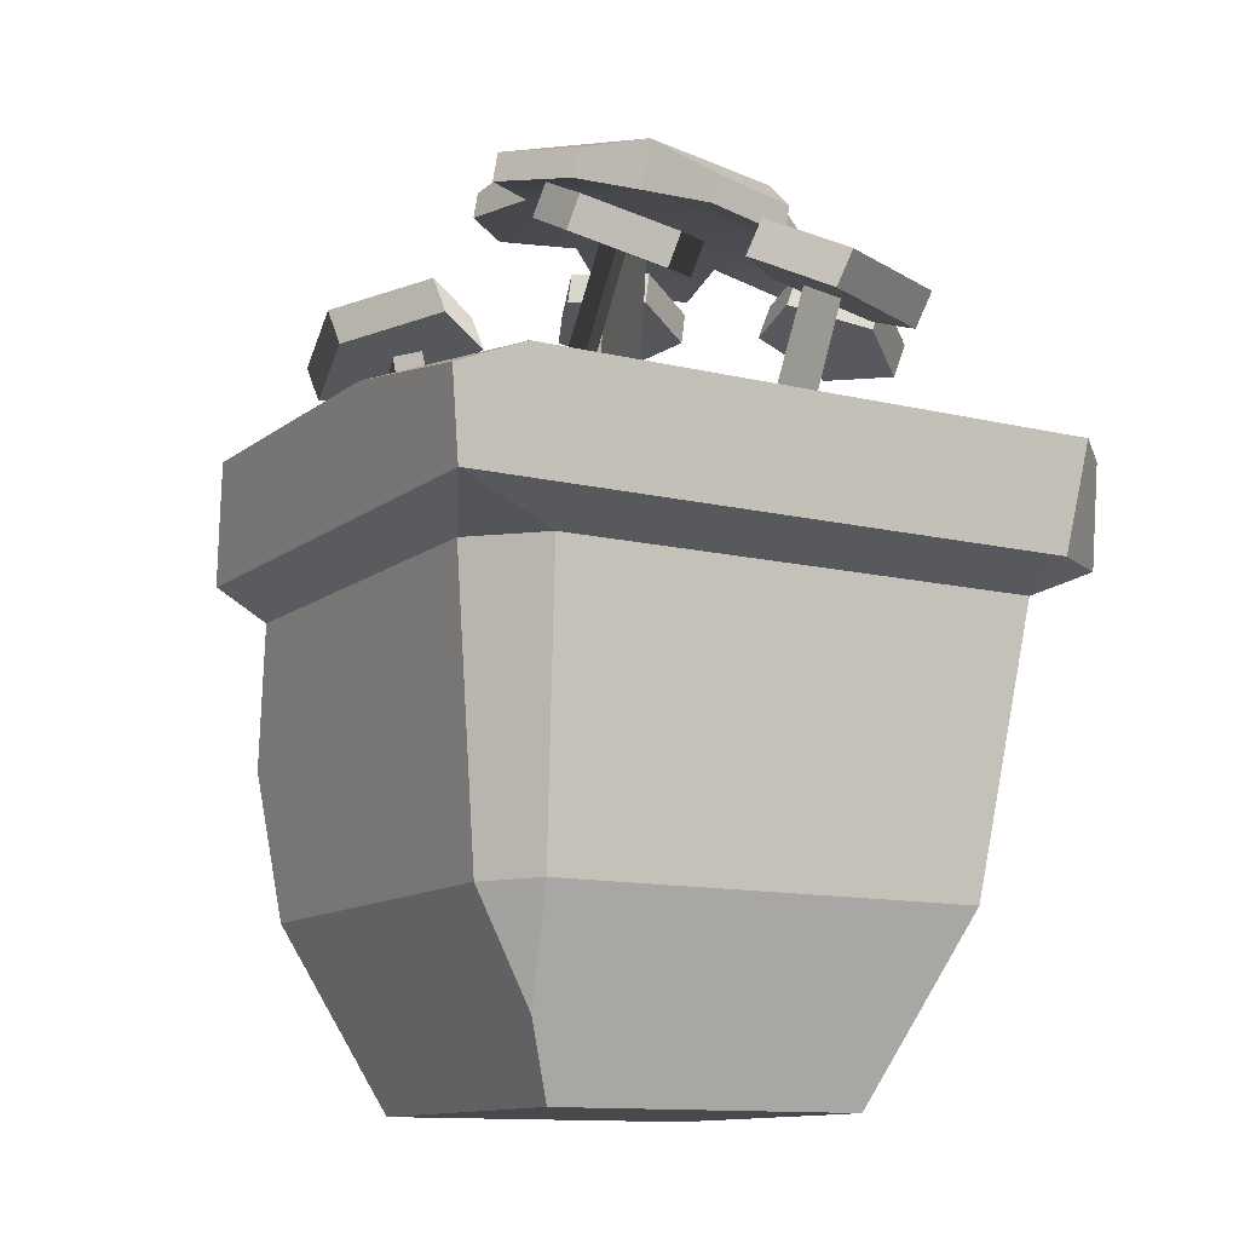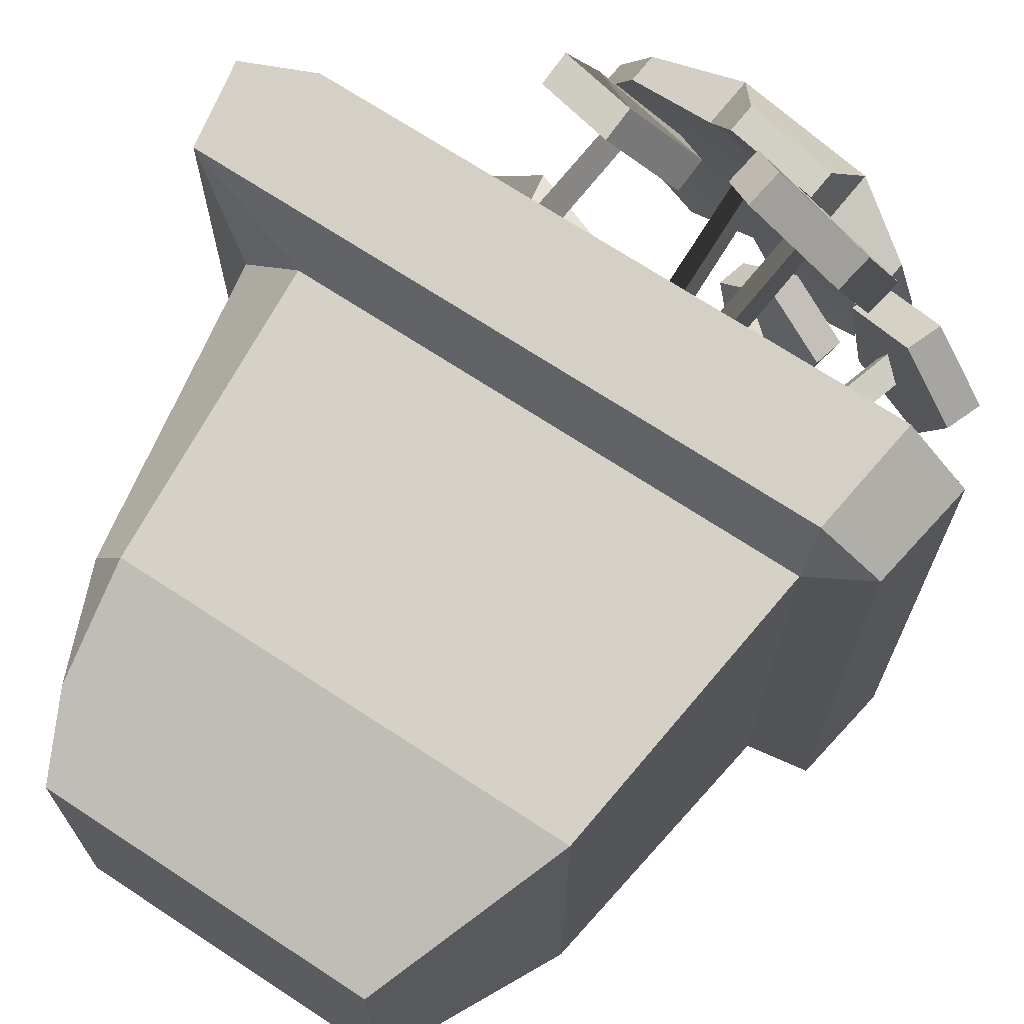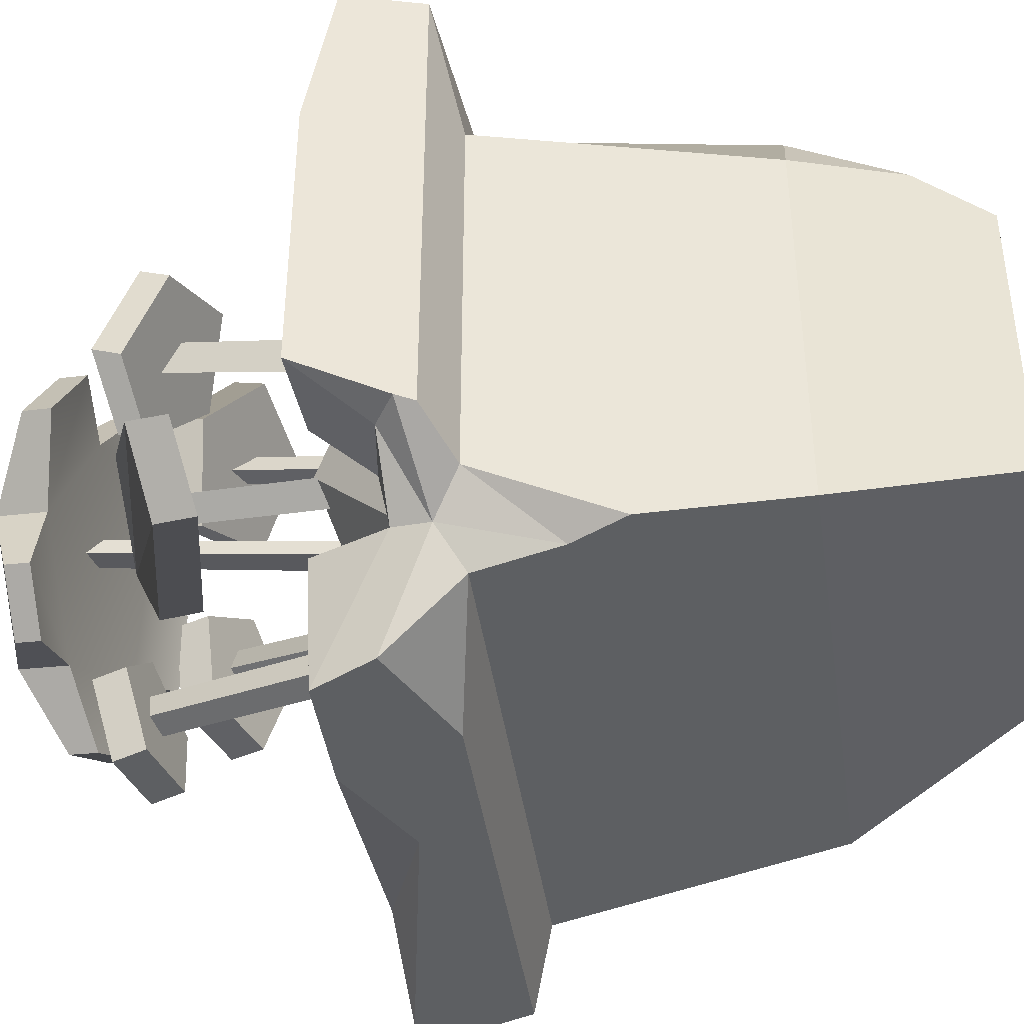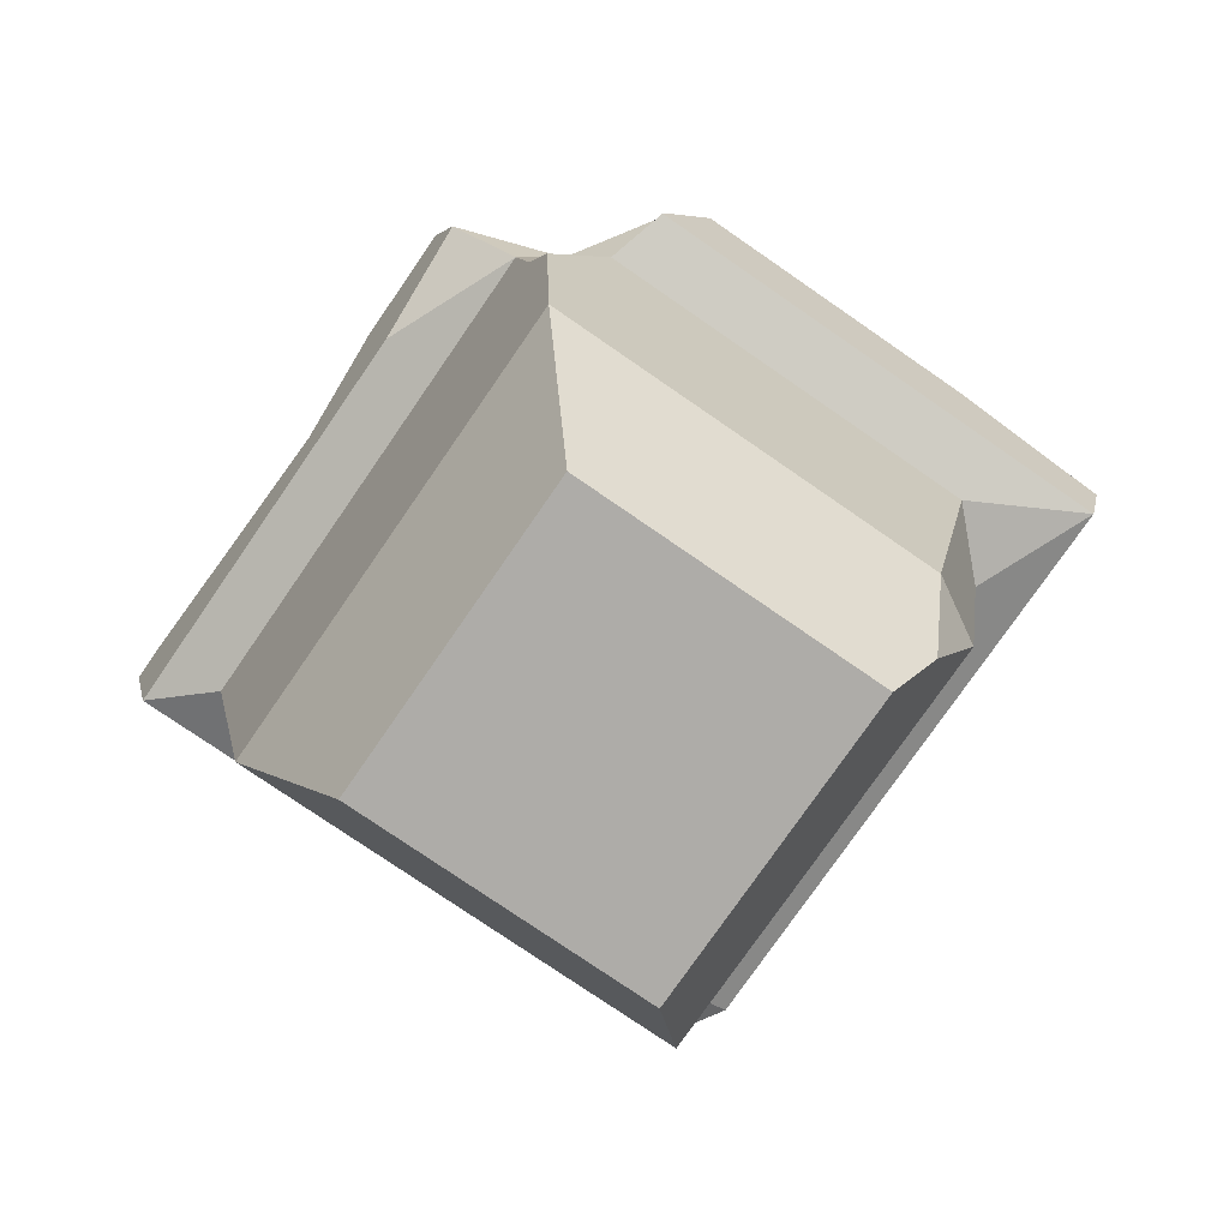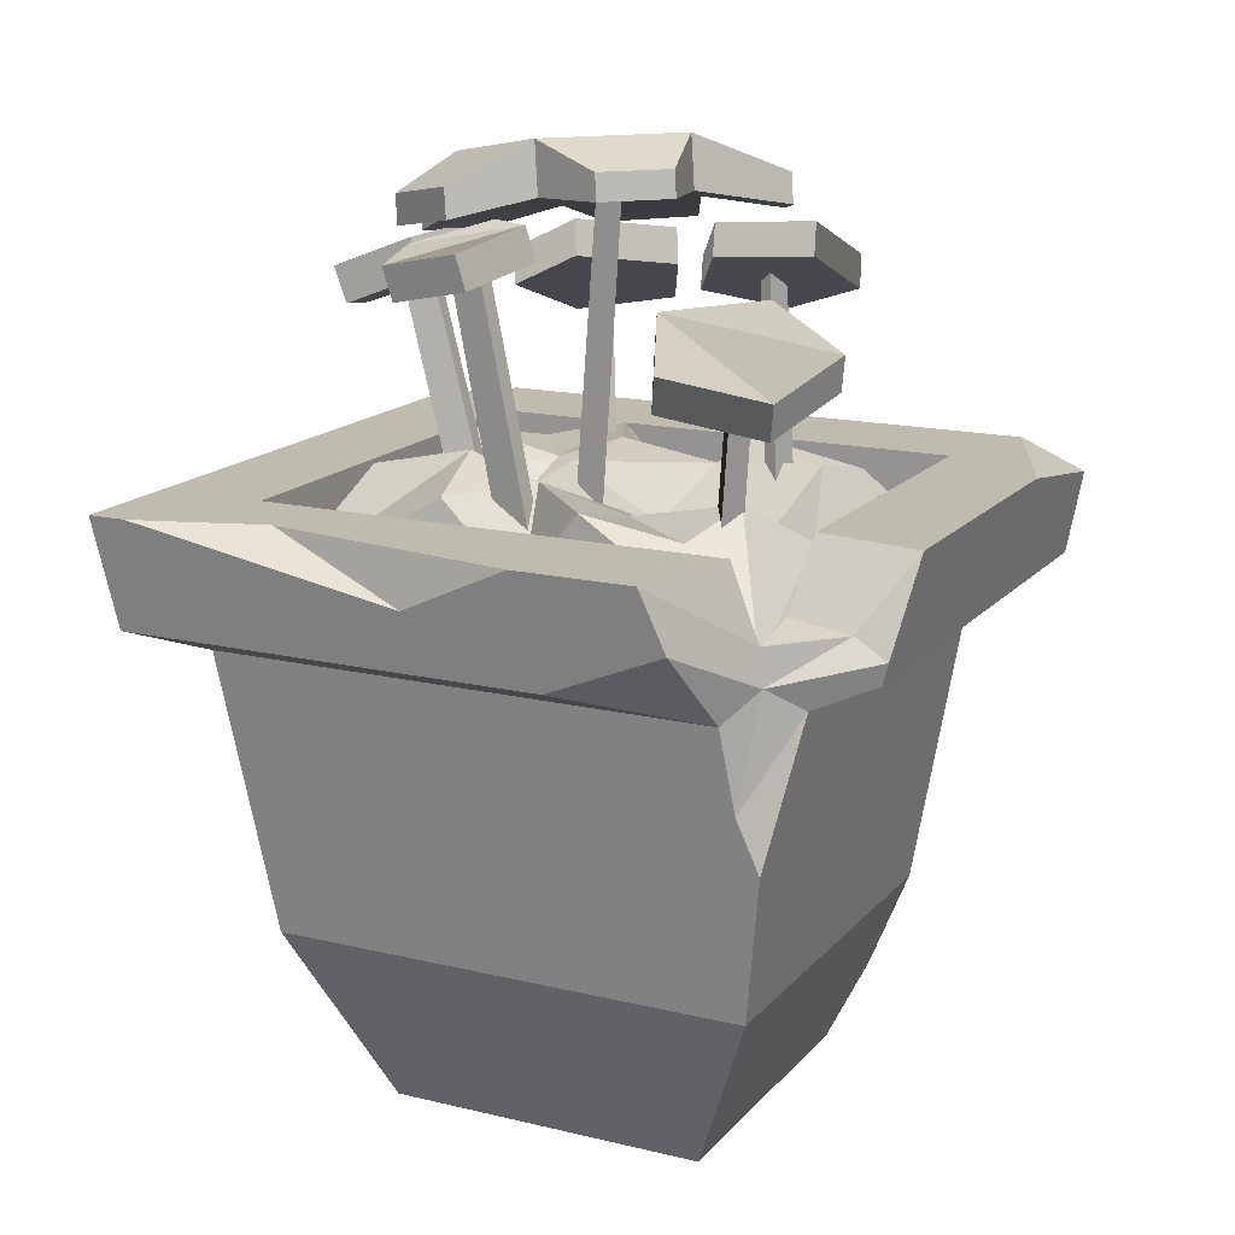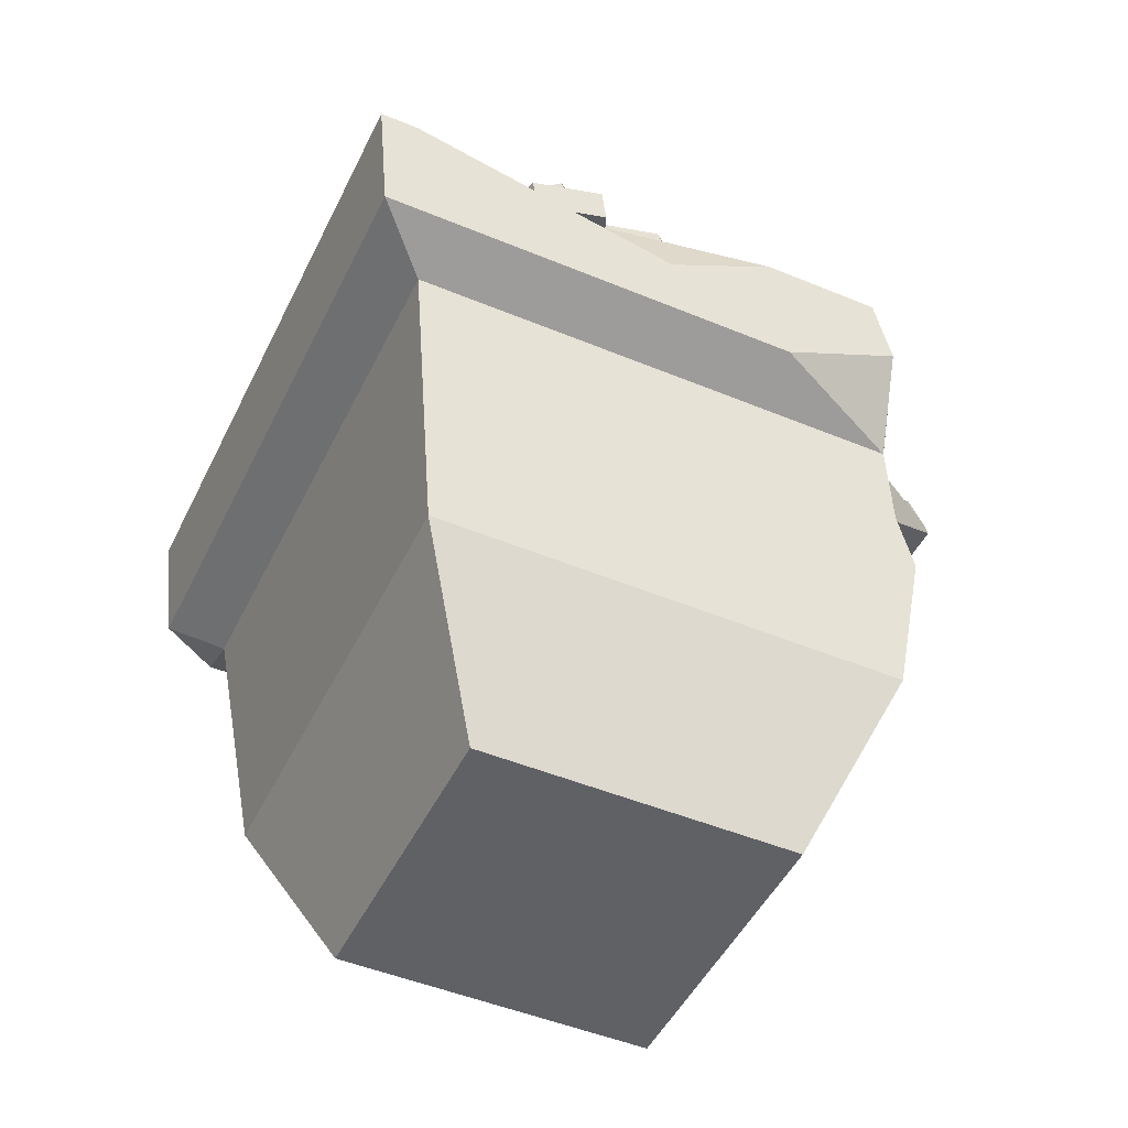
<metadata>
{"format":"obj","ext":"obj","renderer":"f3d","projection":"perspective","resolution":1024,"background":"white","views":[{"elev":-12.0,"azim":-30.2,"up":"+Y"},{"elev":70.5,"azim":33.3,"up":"+Z"},{"elev":-42.0,"azim":-81.8,"up":"+Z"},{"elev":-77.0,"azim":-124.6,"up":"+Y"},{"elev":15.9,"azim":-153.5,"up":"+Y"},{"elev":-47.8,"azim":154.9,"up":"+Y"}]}
</metadata>
<code>
v 17.55 29.76 -16.96
v -12.26 29.76 11.33
v 12.26 29.76 11.33
v 12.26 29.76 -11.33
v -12.22 25.37 11.33
v 12.22 25.37 11.33
v 12.22 25.37 -11.33
v -12.22 25.37 -11.33
v -8.915 29.38 8.445
v 8.031 29.47 8.227
v 8.646 28.56 -7.839
v -7.075 29.15 -7.726
v 2.336 30.34 2e-06
v 0.541 26.88 8.216
v 11.1 28.1 -1.1
v 0.57 27.55 -7.891
v -7.339 27.41 0.03719
v -2.838 29.74 5.032
v -8.423 30.34 4.58
v -2.529 30.34 9.161
v 2.034 30.6 4.694
v -1.595 27.52 1.092
v 5.341 29.42 4.277
v 4.185 30.34 9.161
v 10.4 30.34 4.58
v 5.718 28.05 1.363
v 5.16 31.51 -4.707
v 10.4 30.34 -4.58
v 4.185 30.34 -9.161
v 1.703 30.34 -4.58
v -2.57 29.11 -4.128
v -2.664 30.34 -9.161
v -8.389 30.34 -4.58
v -10.39 28.07 -1.032
v 12.64 26.91 -0.6802
v 0.3586 26.56 -9.22
v 0.3685 26.31 9.386
v 16.73 24.36 -16.17
v -16.73 24.36 16.17
v 11.9 9.077 11.5
v 13.81 23.1 13.34
v 13.81 23.1 -13.34
v 11.9 9.077 -11.5
v -11.9 9.077 -11.5
v -7.984 0 -7.715
v 7.984 0 -7.715
v 7.984 0 7.715
v -7.984 0 7.715
v -14.01 29.76 16.96
v -17.55 29.76 8.479
v -17.34 28.41 16.76
v 14.54 29.76 16.96
v 17.55 29.76 13.95
v 16.73 24.36 14.35
v 13.72 24.36 16.17
v -3.442 29.76 -16.96
v 15.66 29.76 -16.96
v 9.319 29.76 -14.89
v 1.941 27.24 -16.59
v -9.567 3.67 9.245
v -10.13 9.077 11.5
v -11.9 9.077 8.493
v -13.81 23.1 10.34
v -10.8 23.1 13.34
v -12.24 26.16 -11.33
v -12.26 29.76 -5.493
v -17.55 29.76 -6.483
v -16.87 25.31 -8.477
v -16.73 24.36 -8.83
v -13.81 23.1 -9.718
v -12.9 16.42 -12.47
v -11.32 23.1 -13.34
v -4.563 24.36 -16.17
v -10.45 26.85 -16.53
v -9.315 29.76 -16.96
v -10.84 29.76 -11.33
v -11.88 19.05 -12.81
v -12.46 24.39 -11.45
v -12.25 26.71 -8.473
v -15.3 26.3 -8.53
v -1.745 8.53 -3.632
v -0.4905 8.53 -5.504
v 3.195 40.53 -6.396
v 2.947 40.44 -7.719
v 4.225 40.06 -7.934
v -2.047 8.53 -5.244
v 7.431 40.97 -6.054
v 6.487 40.57 -9.936
v 2.576 41.37 -10.35
v 1.103 42.27 -6.726
v 4.104 42.02 -4.071
v 7.065 39.33 -5.795
v 6.121 38.92 -9.677
v 2.21 39.73 -10.09
v 0.7375 40.63 -6.468
v 3.738 40.38 -3.812
v -10.14 8.46 -0.2347
v -4.847 38.5 8.364
v -4.752 39.07 6.546
v -3.854 38.65 7.464
v -10.05 9.037 -2.481
v -8.962 8.506 -1.369
v -3.654 37.9 11.71
v -0.4125 39.03 8.401
v -2.671 41.22 4.812
v -7.308 41.43 5.9
v -7.916 39.38 10.16
v -3.904 36.38 10.94
v -0.6617 37.51 7.634
v -2.92 39.69 4.045
v -7.558 39.91 5.133
v -8.165 37.86 9.395
v -12.02 36.07 -9.727
v -13.16 37.42 -4.807
v -8.768 39.11 -2.531
v -4.908 38.8 -6.044
v -6.914 36.92 -10.49
v -11.63 34.31 -9.155
v -12.78 35.66 -4.236
v -8.388 37.35 -1.96
v -4.527 37.04 -5.472
v -6.533 35.16 -9.919
v -4.523 2.094 -2.306
v -8.961 36.22 -7.122
v -8.001 36.67 -5.319
v -9.403 36.44 -5.727
v -3.333 2.508 -0.09484
v -5.037 2.195 -0.5897
v 8.892 36.88 13.12
v 9.911 38.74 8.339
v 5.478 40.72 6.396
v 1.72 40.08 9.976
v 3.83 37.71 14.13
v 8.468 35.2 12.38
v 9.486 37.06 7.595
v 5.053 39.04 5.652
v 1.295 38.4 9.232
v 3.406 36.03 13.39
v 15.39 38.34 2.122
v 13.96 38.99 -1.992
v 9.864 40.58 -1.777
v 8.752 40.91 2.47
v 12.16 39.52 4.88
v 14.71 36.6 2.078
v 13.29 37.26 -2.036
v 9.187 38.85 -1.821
v 8.076 39.17 2.427
v 11.49 37.78 4.836
v 0.9201 43.36 -5.916
v -1.797 42.34 5.141
v 5.199 41.57 4.531
v 1.227 45.88 -5.61
v -4.135 45.97 -1.009
v -1.491 44.86 5.448
v 5.505 44.08 4.838
v 7.184 44.71 -1.996
v 7.772 41.78 -6.405
v 3.949 42.53 -8.684
v 4.123 43.95 -8.51
v 7.946 43.21 -6.231
v -4.442 43.46 -1.316
v -7.881 42.69 1.775
v -5.839 41.96 5.744
v -5.665 43.39 5.918
v -7.707 44.12 1.949
v -0.09249 40.91 8.569
v 4.469 40.46 7.703
v 4.643 41.89 7.877
v 0.08167 42.34 8.744
v 6.878 42.2 -2.303
v -2.688 43.53 -7.397
v -5.358 43.58 -5.107
v -5.206 44.83 -4.954
v -2.536 44.78 -7.245
v 8.795 40.42 3.135
v 9.772 40.78 -0.8436
v 9.951 42.25 -0.665
v 8.973 41.88 3.314
v -0.2865 4.947 -1.359
v 0.9056 5.19 -3.51
v 10.73 38.65 2.191
v 10.33 38.91 0.79
v 11.62 38.36 0.3214
v -0.7487 5.382 -3.041
v 1.129 5.808 -3.088
v 0.775 43.35 1.521
v -0.3714 43.5 -0.2224
v 1.077 43.47 0.07768
v -0.2675 6.251 -5.156
v 1.496 6.173 -4.799
v 0.6615 4 2.365
v 5.759 37.36 10.66
v 4.753 38.01 8.944
v 6.163 37.72 9.282
v -0.5877 4.663 0.2498
v 1.125 4.278 0.6547
f 64 61 40 41
f 22 17 18
f 18 17 19
f 71 77 43 44
f 45 46 47 48
f 40 43 42 41
f 71 62 63 70
f 4 58 76
f 2 3 6 5
f 3 4 7 6
f 8 76 65
f 8 79 5
f 79 66 5
f 66 2 5
f 37 14 5
f 5 14 20
f 6 35 25
f 25 35 15
f 7 36 29
f 29 36 16
f 14 24 21
f 21 24 23
f 26 15 27
f 27 15 28
f 16 32 30
f 30 32 31
f 19 9 18
f 18 9 20
f 20 14 18
f 18 14 21
f 21 13 18
f 18 13 22
f 24 10 23
f 23 10 25
f 25 15 23
f 23 15 26
f 13 21 26
f 26 21 23
f 28 11 27
f 27 11 29
f 16 30 29
f 29 30 27
f 13 26 30
f 30 26 27
f 32 12 31
f 31 12 33
f 33 17 31
f 31 17 22
f 13 30 22
f 22 30 31
f 8 33 12
f 8 34 33
f 19 5 9
f 8 5 34
f 34 5 19
f 34 19 17
f 33 34 17
f 6 25 10
f 15 35 28
f 28 35 7
f 28 7 11
f 6 7 35
f 7 29 11
f 16 36 32
f 32 36 8
f 7 8 36
f 32 8 12
f 5 20 9
f 14 37 24
f 37 6 24
f 5 6 37
f 24 6 10
f 48 47 60
f 47 46 43 40
f 44 43 46 45
f 45 48 60
f 74 75 56 59
f 53 54 38 1
f 49 50 51
f 72 73 38 42
f 38 54 41 42
f 39 69 70 63
f 51 55 52 49
f 2 49 52 3
f 66 67 50 2
f 67 68 51 50
f 3 53 1 4
f 41 55 39 64
f 53 52 55 54
f 41 54 55
f 58 59 56
f 57 59 58
f 73 74 59 38
f 1 57 58 4
f 75 76 58 56
f 38 59 57 1
f 2 50 49
f 53 3 52
f 68 69 39 51
f 39 55 51
f 62 61 64 63
f 60 61 62
f 63 64 39
f 60 47 40 61
f 45 60 62 44
f 70 69 68 78
f 72 78 74
f 70 77 71
f 79 80 67 66
f 74 78 65 75
f 72 77 78
f 75 65 76
f 78 77 70
f 80 68 67
f 72 74 73
f 65 79 8
f 65 80 79
f 78 68 80
f 78 80 65
f 4 76 8 7
f 43 77 72 42
f 44 62 71
f 81 82 85 83
f 84 85 82 86
f 86 81 83 84
f 92 93 88 87
f 93 94 89 88
f 94 95 90 89
f 95 96 91 90
f 96 92 87 91
f 87 88 90
f 88 89 90
f 91 87 90
f 99 100 102 101
f 97 102 100 98
f 101 97 98 99
f 108 109 104 103
f 109 110 105 104
f 110 111 106 105
f 111 112 107 106
f 112 108 103 107
f 103 104 106
f 104 105 106
f 107 103 106
f 118 119 114 113
f 119 120 115 114
f 120 121 116 115
f 121 122 117 116
f 122 118 113 117
f 113 114 116
f 114 115 116
f 117 113 116
f 125 126 128 127
f 123 128 126 124
f 127 123 124 125
f 134 135 130 129
f 135 136 131 130
f 136 137 132 131
f 137 138 133 132
f 138 134 129 133
f 129 130 132
f 130 131 132
f 133 129 132
f 144 145 140 139
f 145 146 141 140
f 146 147 142 141
f 147 148 143 142
f 148 144 139 143
f 139 140 142
f 140 141 142
f 143 139 142
f 171 172 173 174
f 162 163 164 165
f 166 167 168 169
f 175 176 177 178
f 157 158 159 160
f 152 153 155
f 153 154 155
f 156 152 155
f 149 152 159 158
f 152 156 160 159
f 156 170 157 160
f 150 154 164 163
f 154 153 165 164
f 153 161 162 165
f 151 155 168 167
f 155 154 169 168
f 154 150 166 169
f 161 153 173 172
f 153 152 174 173
f 152 149 171 174
f 170 156 177 176
f 156 155 178 177
f 155 151 175 178
f 179 180 183 181
f 182 183 180 184
f 184 179 181 182
f 187 188 190 189
f 185 190 188 186
f 189 185 186 187
f 193 194 196 195
f 191 196 194 192
f 195 191 192 193
f 93 92 94
f 92 96 94
f 96 95 94
f 109 108 110
f 108 112 110
f 112 111 110
f 119 118 120
f 118 122 120
f 122 121 120
f 135 134 136
f 134 138 136
f 138 137 136
f 145 144 146
f 144 148 146
f 148 147 146
f 176 175 170
f 175 151 170
f 162 161 163
f 163 161 150
f 157 170 158
f 158 170 149
f 170 151 149
f 166 150 167
f 167 150 151
f 151 150 149
f 150 161 149
f 161 172 149
f 172 171 149

</code>
